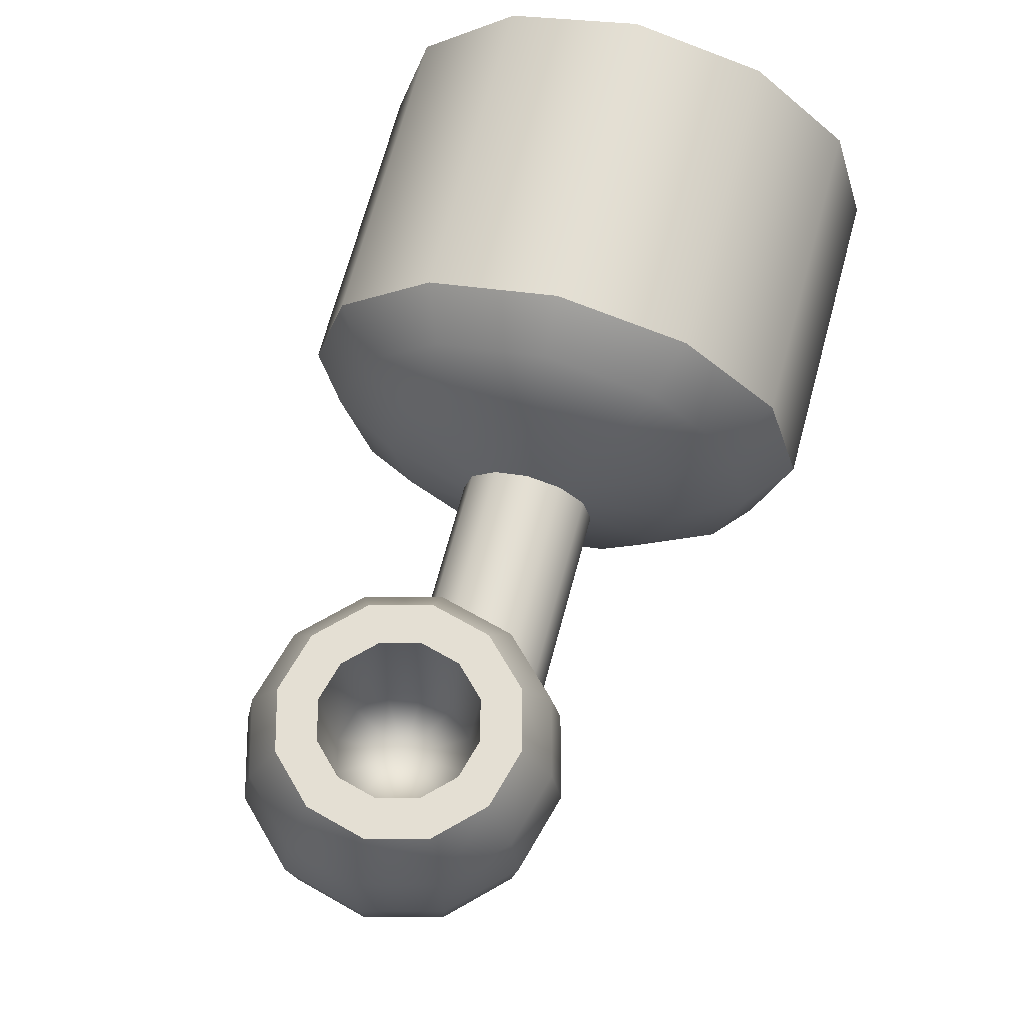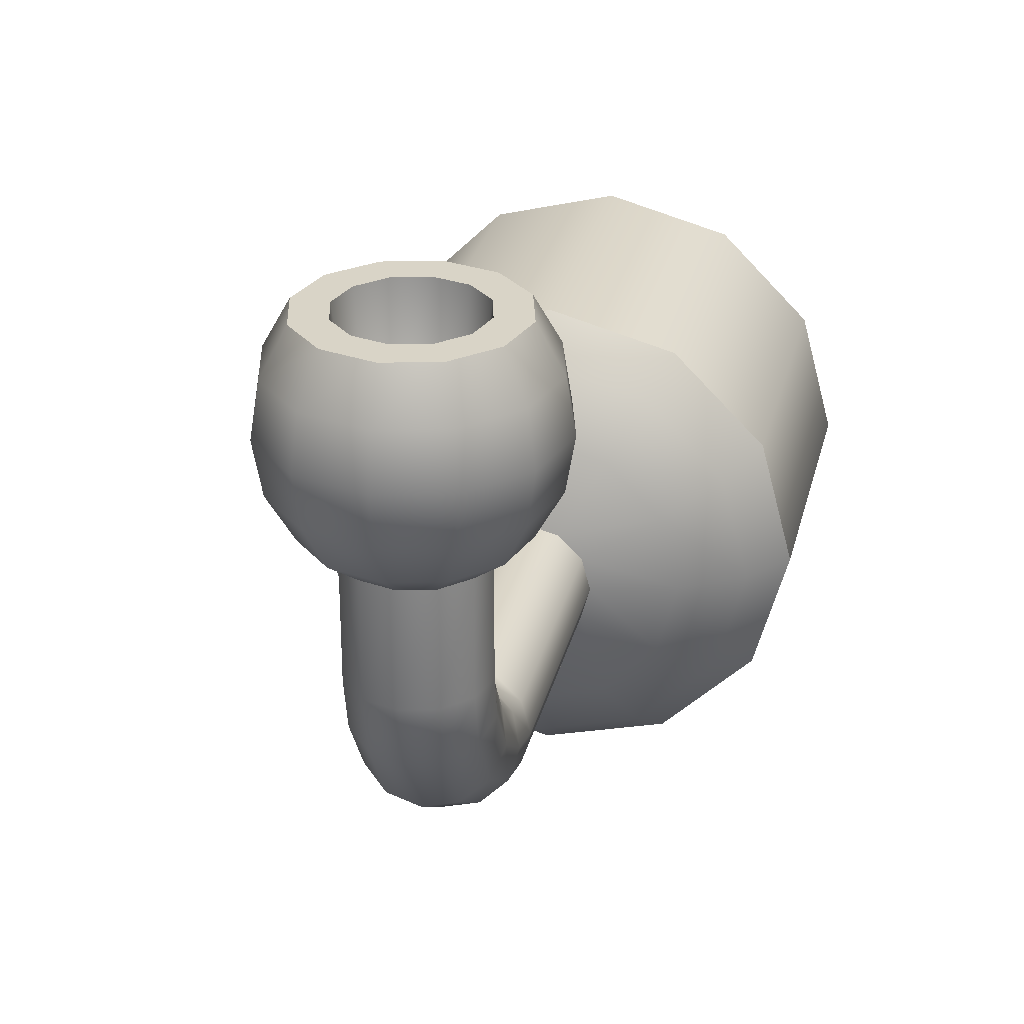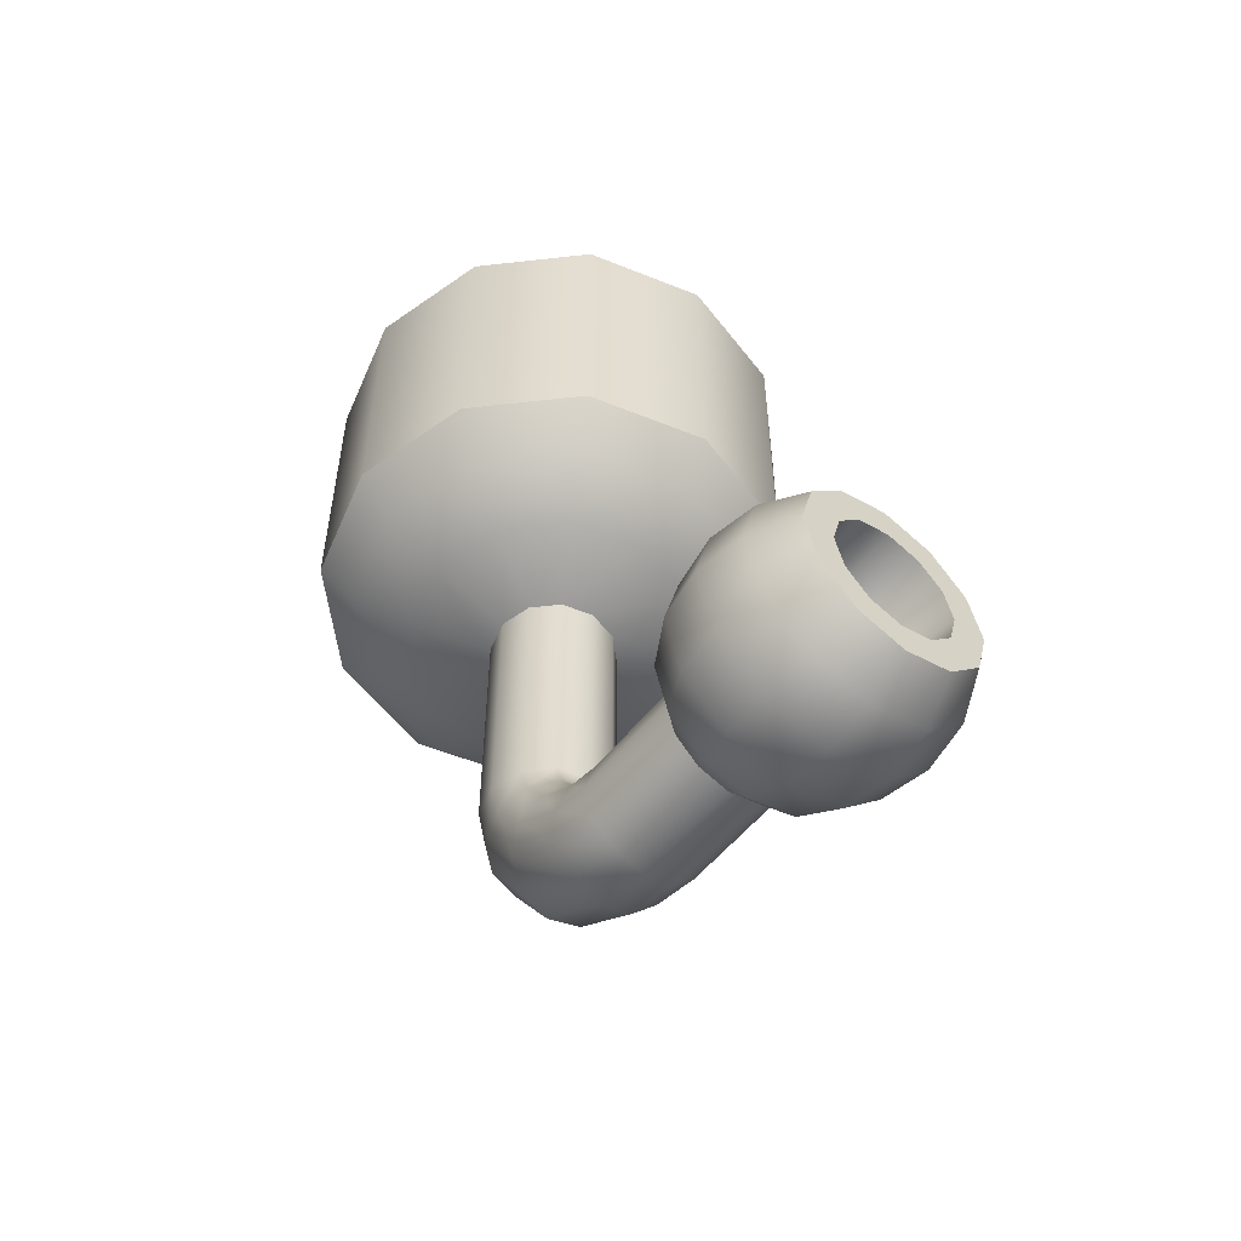
<metadata>
{"format":"obj","ext":"obj","renderer":"f3d","projection":"perspective","resolution":1024,"background":"white","views":[{"elev":66.8,"azim":-165.1,"up":"+Y"},{"elev":28.6,"azim":-166.8,"up":"+Y"},{"elev":-54.7,"azim":141.8,"up":"+Z"}]}
</metadata>
<code>
g GarageLamp_Base
v 0.06869 -0.03966 -0.01296
v 0.05843 -0.03374 -0.02742
v 0.03374 -0.05843 -0.02742
v 0.03966 -0.06869 -0.01296
v -0 -0.06747 -0.02742
v -0 -0.07932 -0.01296
v -0.03374 -0.05843 -0.02742
v -0.03966 -0.06869 -0.01296
v -0.05843 -0.03374 -0.02742
v -0.06869 -0.03966 -0.01296
v -0.06747 0 -0.02742
v -0.07932 -0 -0.01296
v -0.05843 0.03374 -0.02742
v -0.06869 0.03966 -0.01296
v -0.03374 0.05843 -0.02742
v -0.03966 0.06869 -0.01296
v -0 0.06747 -0.02742
v -0 0.07932 -0.01296
v 0.03374 0.05843 -0.02742
v 0.03966 0.06869 -0.01296
v 0.05843 0.03374 -0.02742
v 0.06869 0.03966 -0.01296
v 0.06747 0 -0.02742
v 0.07932 -0 -0.01296
v -0.04117 0.02377 -0.03889
v -0.02377 0.04117 -0.03889
v -0 0.04754 -0.03889
v 0.02377 0.04117 -0.03889
v 0.04117 0.02377 -0.03889
v 0.04754 0 -0.03889
v 0.04117 -0.02377 -0.03889
v 0.02377 -0.04117 -0.03889
v -0 -0.04754 -0.03889
v -0.02377 -0.04117 -0.03889
v -0.04117 -0.02377 -0.03889
v -0.04754 0 -0.03889
v 0.01037 -0.01797 -0.04626
v 0.01797 -0.01037 -0.04626
v -0 -0.02074 -0.04626
v -0.01037 -0.01797 -0.04626
v -0.01797 -0.01037 -0.04626
v -0.02074 0 -0.04626
v -0.01797 0.01037 -0.04626
v -0.01037 0.01797 -0.04626
v -0 0.02074 -0.04626
v 0.01037 0.01797 -0.04626
v 0.01797 0.01037 -0.04626
v 0.02074 0 -0.04626
v 0.03966 -0.06869 -0.01296
v 0.03966 -0.06869 0.08528
v 0.06869 -0.03966 0.08528
v 0.06869 -0.03966 -0.01296
v -0 -0.07932 -0.01296
v -0 -0.07932 0.08528
v -0.03966 -0.06869 -0.01296
v -0.03966 -0.06869 0.08528
v -0.06869 -0.03966 -0.01296
v -0.06869 -0.03966 0.08528
v -0.07932 -0 -0.01296
v -0.07932 0 0.08528
v -0.06869 0.03966 -0.01296
v -0.06869 0.03966 0.08528
v -0.03966 0.06869 -0.01296
v -0.03966 0.06869 0.08528
v -0 0.07932 -0.01296
v -0 0.07932 0.08528
v 0.03966 0.06869 -0.01296
v 0.03966 0.06869 0.08528
v 0.06869 0.03966 -0.01296
v 0.06869 0.03966 0.08528
v 0.07932 -0 -0.01296
v 0.07932 0 0.08528
v 0.03966 -0.06869 0.08528
v -0 0 0.08528
v 0.06869 -0.03966 0.08528
v -0 -0.07932 0.08528
v -0.03966 -0.06869 0.08528
v -0.06869 -0.03966 0.08528
v -0.07932 0 0.08528
v -0.06869 0.03966 0.08528
v -0.03966 0.06869 0.08528
v -0 0.07932 0.08528
v 0.03966 0.06869 0.08528
v 0.06869 0.03966 0.08528
v 0.07932 0 0.08528
v 0.01797 -0.01037 -0.04626
v 0.01797 -0.01037 -0.1301
v 0.01037 -0.01797 -0.1301
v 0.01037 -0.01797 -0.04626
v -0 -0.02074 -0.1301
v -0 -0.02074 -0.04626
v -0.01037 -0.01797 -0.1301
v -0.01037 -0.01797 -0.04626
v -0.01797 -0.01037 -0.1301
v -0.01797 -0.01037 -0.04626
v -0.02074 0 -0.1301
v -0.02074 0 -0.04626
v -0.01797 0.01037 -0.1301
v -0.01797 0.01037 -0.04626
v -0.01037 0.01797 -0.1301
v -0.01037 0.01797 -0.04626
v -0 0.02074 -0.1301
v -0 0.02074 -0.04626
v -0 -0.01508 -0.1504
v -0.01037 -0.01252 -0.1495
v -0.01797 -0.005527 -0.1472
v -0.02074 0.004023 -0.144
v -0.01797 0.01357 -0.1408
v -0.01037 0.02056 -0.1385
v -0 0.02312 -0.1377
v -0.01037 0.003269 -0.1726
v -0 0.00138 -0.1745
v 0.01037 -0.01252 -0.1495
v 0.01797 -0.005527 -0.1472
v 0.02074 0 -0.1301
v 0.02074 0 -0.04626
v 0.01797 0.01037 -0.04626
v 0.01797 0.01037 -0.1301
v 0.01037 0.01797 -0.04626
v 0.01037 0.01797 -0.1301
v -0 0.02074 -0.04626
v -0 0.02074 -0.1301
v 0.01037 0.02056 -0.1385
v -0 0.02312 -0.1377
v 0.01797 0.01357 -0.1408
v 0.02074 0.004023 -0.144
v 0.01037 0.02769 -0.1482
v -0 0.02958 -0.1463
v 0.01797 0.02253 -0.1533
v 0.02074 0.01548 -0.1604
v 0.01797 0.008429 -0.1674
v 0.01037 0.003269 -0.1726
v 0.01037 0.02635 -0.1874
v 0.01797 0.02868 -0.1804
v 0.01037 0.04535 -0.1917
v 0.01797 0.04535 -0.1841
v -0 0.04535 -0.1945
v -0 0.0255 -0.1899
v -0.01037 0.04535 -0.1917
v -0.01037 0.02635 -0.1874
v -0.01797 0.04535 -0.1841
v -0.01797 0.02868 -0.1804
v -0.02074 0.04535 -0.1738
v -0.02074 0.03186 -0.1708
v -0.01797 0.04535 -0.1634
v -0.01797 0.03505 -0.1613
v -0.01037 0.04535 -0.1558
v -0.01037 0.03738 -0.1543
v -0 0.04535 -0.153
v -0 0.03823 -0.1517
v 0.01037 0.08132 -0.1917
v -0 0.08132 -0.1945
v -0.01037 0.08132 -0.1917
v -0.01797 0.08132 -0.1841
v -0.02074 0.08132 -0.1738
v -0.01797 0.08132 -0.1634
v -0.01037 0.08132 -0.1558
v -0 0.08132 -0.153
v 0.01797 0.08132 -0.1841
v 0.02074 0.04535 -0.1738
v 0.02074 0.03186 -0.1708
v 0.01797 0.03505 -0.1613
v 0.01797 0.04535 -0.1634
v 0.01037 0.03738 -0.1543
v 0.01037 0.04535 -0.1558
v -0 0.03823 -0.1517
v -0 0.04535 -0.153
v 0.01037 0.08132 -0.1558
v -0 0.08132 -0.153
v 0.01797 0.08132 -0.1634
v 0.02074 0.08132 -0.1738
v -0.01797 0.008429 -0.1674
v -0.02074 0.01548 -0.1604
v -0.01797 0.02253 -0.1533
v -0.01037 0.02769 -0.1482
v -0 0.02958 -0.1463
v 0.01797 0.08132 -0.1841
v 0.02719 0.08949 -0.1895
v 0.0157 0.08949 -0.201
v 0.01037 0.08132 -0.1917
v -0 0.08949 -0.2052
v -0 0.08132 -0.1945
v -0.0157 0.08949 -0.201
v -0.01037 0.08132 -0.1917
v -0.02719 0.08949 -0.1895
v -0.01797 0.08132 -0.1841
v -0.0314 0.08949 -0.1738
v -0.02074 0.08132 -0.1738
v -0.02719 0.08949 -0.1581
v -0.01797 0.08132 -0.1634
v -0.0157 0.08949 -0.1466
v -0.01037 0.08132 -0.1558
v -0 0.08949 -0.1424
v -0 0.08132 -0.153
v -0 0.1035 -0.213
v -0.01961 0.1035 -0.2077
v -0.02096 0.1196 -0.2101
v -0 0.1196 -0.2157
v 0.01961 0.1035 -0.2077
v 0.02096 0.1196 -0.2101
v 0.03397 0.1035 -0.1934
v 0.0363 0.1196 -0.1947
v -0.0363 0.1196 -0.1947
v -0.03397 0.1035 -0.1934
v -0.04191 0.1196 -0.1738
v -0.03922 0.1035 -0.1738
v -0.0363 0.1196 -0.1528
v -0.03397 0.1035 -0.1542
v -0.02096 0.1196 -0.1375
v -0.01961 0.1035 -0.1398
v -0 0.1196 -0.1318
v -0 0.1035 -0.1345
v 0.03922 0.1035 -0.1738
v 0.04191 0.1196 -0.1738
v 0.03397 0.1035 -0.1542
v 0.0363 0.1196 -0.1528
v 0.01961 0.1035 -0.1398
v 0.02096 0.1196 -0.1375
v -0 0.1035 -0.1345
v -0 0.1196 -0.1318
v -0 0.08949 -0.1424
v 0.0157 0.08949 -0.1466
v -0 0.08132 -0.153
v 0.01037 0.08132 -0.1558
v 0.02719 0.08949 -0.1581
v 0.01797 0.08132 -0.1634
v 0.0314 0.08949 -0.1738
v 0.02074 0.08132 -0.1738
v 0.03397 0.1357 -0.1934
v 0.02719 0.1496 -0.1895
v 0.0157 0.1496 -0.201
v 0.01961 0.1357 -0.2077
v -0 0.1496 -0.2052
v -0 0.1357 -0.213
v -0.0157 0.1496 -0.201
v -0.01961 0.1357 -0.2077
v -0.02719 0.1496 -0.1895
v -0.03397 0.1357 -0.1934
v -0.0314 0.1496 -0.1738
v -0.03922 0.1357 -0.1738
v -0.02719 0.1496 -0.1581
v -0.03397 0.1357 -0.1542
v -0.0157 0.1496 -0.1466
v -0.01961 0.1357 -0.1398
v -0 0.1496 -0.1424
v -0 0.1357 -0.1345
v 0.03922 0.1357 -0.1738
v 0.0314 0.1496 -0.1738
v 0.03397 0.1357 -0.1542
v 0.02719 0.1496 -0.1581
v 0.01961 0.1357 -0.1398
v 0.0157 0.1496 -0.1466
v -0 0.1357 -0.1345
v -0 0.1496 -0.1424
v 0.01521 0.1207 -0.1825
v -0 0.1207 -0.1738
v 0.00878 0.1207 -0.189
v -0 0.1207 -0.1913
v -0.00878 0.1207 -0.189
v -0.01521 0.1207 -0.1825
v -0.01756 0.1207 -0.1738
v -0.01521 0.1207 -0.165
v -0.00878 0.1207 -0.1586
v -0 0.1207 -0.1562
v 0.00878 0.1207 -0.1586
v 0.01521 0.1207 -0.165
v 0.01756 0.1207 -0.1738
v 0.01804 0.1496 -0.1842
v 0.01042 0.1496 -0.1918
v -0 0.1496 -0.1946
v -0.01042 0.1496 -0.1918
v -0.01804 0.1496 -0.1842
v -0.02084 0.1496 -0.1738
v -0.01804 0.1496 -0.1633
v -0.01042 0.1496 -0.1557
v -0 0.1496 -0.1529
v 0.01042 0.1496 -0.1557
v 0.01804 0.1496 -0.1633
v 0.02084 0.1496 -0.1738
v 0.0157 0.1496 -0.201
v 0.01042 0.1496 -0.1918
v -0 0.1496 -0.1946
v -0 0.1496 -0.2052
v -0 0.1496 -0.2052
v -0 0.1496 -0.1946
v -0.01042 0.1496 -0.1918
v -0.0157 0.1496 -0.201
v -0.0157 0.1496 -0.201
v -0.01042 0.1496 -0.1918
v -0.01804 0.1496 -0.1842
v -0.02719 0.1496 -0.1895
v -0.02719 0.1496 -0.1895
v -0.01804 0.1496 -0.1842
v -0.02084 0.1496 -0.1738
v -0.0314 0.1496 -0.1738
v -0.0314 0.1496 -0.1738
v -0.02084 0.1496 -0.1738
v -0.01804 0.1496 -0.1633
v -0.02719 0.1496 -0.1581
v -0.02719 0.1496 -0.1581
v -0.01804 0.1496 -0.1633
v -0.01042 0.1496 -0.1557
v -0.0157 0.1496 -0.1466
v -0.0157 0.1496 -0.1466
v -0.01042 0.1496 -0.1557
v -0 0.1496 -0.1529
v -0 0.1496 -0.1424
v -0 0.1496 -0.1424
v -0 0.1496 -0.1529
v 0.01042 0.1496 -0.1557
v 0.0157 0.1496 -0.1466
v 0.0157 0.1496 -0.1466
v 0.01042 0.1496 -0.1557
v 0.01804 0.1496 -0.1633
v 0.02719 0.1496 -0.1581
v 0.02719 0.1496 -0.1581
v 0.01804 0.1496 -0.1633
v 0.02084 0.1496 -0.1738
v 0.0314 0.1496 -0.1738
v 0.02084 0.1496 -0.1738
v 0.01804 0.1496 -0.1842
v 0.02719 0.1496 -0.1895
v 0.02719 0.1496 -0.1895
v 0.01804 0.1496 -0.1842
v 0.01042 0.1496 -0.1918
v 0.0157 0.1496 -0.201
g GarageLamp_Base_0
f -324 -325 -326
f -323 -324 -326
f -322 -324 -323
f -321 -322 -323
f -320 -322 -321
f -319 -320 -321
f -318 -320 -319
f -317 -318 -319
f -316 -318 -317
f -315 -316 -317
f -314 -316 -315
f -313 -314 -315
f -312 -314 -313
f -311 -312 -313
f -310 -312 -311
f -309 -310 -311
f -308 -310 -309
f -307 -308 -309
f -306 -308 -307
f -305 -306 -307
f -304 -306 -305
f -303 -304 -305
f -325 -304 -303
f -326 -325 -303
f -314 -302 -316
f -301 -302 -314
f -312 -301 -314
f -300 -301 -312
f -310 -300 -312
f -299 -300 -310
f -308 -299 -310
f -298 -299 -308
f -306 -298 -308
f -297 -298 -306
f -304 -297 -306
f -296 -297 -304
f -325 -296 -304
f -295 -296 -325
f -324 -295 -325
f -294 -295 -324
f -322 -294 -324
f -293 -294 -322
f -320 -293 -322
f -292 -293 -320
f -318 -292 -320
f -291 -292 -318
f -316 -291 -318
f -302 -291 -316
f -295 -290 -296
f -290 -289 -296
f -296 -289 -297
f -288 -290 -295
f -294 -288 -295
f -287 -288 -294
f -293 -287 -294
f -286 -287 -293
f -292 -286 -293
f -285 -286 -292
f -291 -285 -292
f -284 -285 -291
f -302 -284 -291
f -283 -284 -302
f -301 -283 -302
f -282 -283 -301
f -300 -282 -301
f -281 -282 -300
f -299 -281 -300
f -280 -281 -299
f -298 -280 -299
f -279 -280 -298
f -297 -279 -298
f -289 -279 -297
f -276 -277 -278
f -275 -276 -278
f -278 -277 -274
f -277 -273 -274
f -274 -273 -272
f -273 -271 -272
f -272 -271 -270
f -271 -269 -270
f -270 -269 -268
f -269 -267 -268
f -268 -267 -266
f -267 -265 -266
f -266 -265 -264
f -265 -263 -264
f -264 -263 -262
f -263 -261 -262
f -262 -261 -260
f -261 -259 -260
f -260 -259 -258
f -259 -257 -258
f -258 -257 -256
f -257 -255 -256
f -256 -255 -275
f -255 -276 -275
f -252 -253 -254
f -254 -253 -251
f -251 -253 -250
f -250 -253 -249
f -249 -253 -248
f -248 -253 -247
f -247 -253 -246
f -246 -253 -245
f -245 -253 -244
f -244 -253 -243
f -243 -253 -242
f -242 -253 -252
f -239 -240 -241
f -238 -239 -241
f -237 -239 -238
f -236 -237 -238
f -235 -237 -236
f -234 -235 -236
f -233 -235 -234
f -232 -233 -234
f -231 -233 -232
f -230 -231 -232
f -229 -231 -230
f -228 -229 -230
f -227 -229 -228
f -226 -227 -228
f -225 -227 -226
f -224 -225 -226
f -237 -223 -239
f -222 -223 -237
f -235 -222 -237
f -221 -222 -235
f -233 -221 -235
f -220 -221 -233
f -231 -220 -233
f -219 -220 -231
f -229 -219 -231
f -218 -219 -229
f -227 -218 -229
f -217 -218 -227
f -225 -217 -227
f -222 -216 -223
f -216 -215 -223
f -223 -215 -214
f -223 -214 -239
f -239 -214 -240
f -214 -213 -240
f -240 -213 -212
f -240 -212 -211
f -211 -212 -210
f -212 -209 -210
f -210 -209 -208
f -209 -207 -208
f -208 -207 -206
f -207 -205 -206
f -241 -240 -211
f -207 -204 -205
f -204 -203 -205
f -202 -204 -207
f -209 -202 -207
f -201 -202 -209
f -212 -201 -209
f -213 -201 -212
f -204 -200 -203
f -200 -199 -203
f -198 -200 -204
f -202 -198 -204
f -197 -198 -202
f -201 -197 -202
f -196 -197 -201
f -213 -196 -201
f -195 -196 -213
f -214 -195 -213
f -215 -195 -214
f -195 -194 -196
f -194 -193 -196
f -196 -193 -197
f -194 -192 -193
f -192 -191 -193
f -190 -192 -194
f -189 -190 -194
f -189 -194 -195
f -215 -189 -195
f -188 -190 -189
f -187 -188 -189
f -187 -189 -215
f -186 -188 -187
f -185 -186 -187
f -184 -186 -185
f -183 -184 -185
f -182 -184 -183
f -181 -182 -183
f -180 -182 -181
f -179 -180 -181
f -178 -180 -179
f -177 -178 -179
f -192 -176 -191
f -175 -176 -192
f -190 -175 -192
f -174 -175 -190
f -188 -174 -190
f -173 -174 -188
f -186 -173 -188
f -172 -173 -186
f -184 -172 -186
f -171 -172 -184
f -182 -171 -184
f -170 -171 -182
f -180 -170 -182
f -169 -170 -180
f -178 -169 -180
f -176 -168 -191
f -191 -168 -167
f -191 -167 -166
f -166 -167 -165
f -167 -164 -165
f -165 -164 -163
f -164 -162 -163
f -163 -162 -161
f -162 -160 -161
f -193 -191 -166
f -162 -159 -160
f -159 -158 -160
f -157 -159 -162
f -164 -157 -162
f -156 -157 -164
f -167 -156 -164
f -168 -156 -167
f -163 -161 -199
f -200 -163 -199
f -165 -163 -200
f -198 -165 -200
f -166 -165 -198
f -197 -166 -198
f -193 -166 -197
f -155 -216 -222
f -221 -155 -222
f -154 -155 -221
f -220 -154 -221
f -153 -154 -220
f -219 -153 -220
f -152 -153 -219
f -218 -152 -219
f -151 -152 -218
f -217 -151 -218
f -155 -185 -216
f -185 -187 -216
f -216 -187 -215
f -183 -185 -155
f -154 -183 -155
f -181 -183 -154
f -153 -181 -154
f -179 -181 -153
f -152 -179 -153
f -177 -179 -152
f -151 -177 -152
f -148 -149 -150
f -147 -148 -150
f -146 -148 -147
f -145 -146 -147
f -144 -146 -145
f -143 -144 -145
f -142 -144 -143
f -141 -142 -143
f -140 -142 -141
f -139 -140 -141
f -138 -140 -139
f -137 -138 -139
f -136 -138 -137
f -135 -136 -137
f -134 -136 -135
f -133 -134 -135
f -146 -132 -148
f -131 -132 -146
f -144 -131 -146
f -131 -130 -132
f -130 -129 -132
f -132 -129 -128
f -129 -127 -128
f -128 -127 -126
f -127 -125 -126
f -124 -130 -131
f -123 -124 -131
f -122 -124 -123
f -121 -122 -123
f -120 -122 -121
f -119 -120 -121
f -118 -120 -119
f -117 -118 -119
f -116 -118 -117
f -115 -116 -117
f -126 -125 -114
f -125 -113 -114
f -114 -113 -112
f -113 -111 -112
f -112 -111 -110
f -111 -109 -110
f -110 -109 -108
f -109 -107 -108
f -119 -121 -140
f -140 -121 -142
f -121 -123 -142
f -142 -123 -144
f -123 -131 -144
f -110 -108 -106
f -105 -110 -106
f -112 -110 -105
f -105 -106 -104
f -103 -105 -104
f -102 -105 -103
f -101 -102 -103
f -100 -102 -101
f -99 -100 -101
f -149 -100 -99
f -150 -149 -99
f -102 -112 -105
f -114 -112 -102
f -100 -114 -102
f -126 -114 -100
f -149 -126 -100
f -128 -126 -149
f -148 -128 -149
f -132 -128 -148
f -96 -97 -98
f -95 -96 -98
f -94 -96 -95
f -93 -94 -95
f -92 -94 -93
f -91 -92 -93
f -90 -92 -91
f -89 -90 -91
f -88 -90 -89
f -87 -88 -89
f -86 -88 -87
f -85 -86 -87
f -84 -86 -85
f -83 -84 -85
f -82 -84 -83
f -81 -82 -83
f -93 -95 -127
f -127 -95 -125
f -95 -98 -125
f -89 -91 -130
f -130 -91 -129
f -129 -93 -127
f -91 -93 -129
f -85 -87 -122
f -122 -87 -124
f -124 -89 -130
f -87 -89 -124
f -81 -83 -118
f -118 -83 -120
f -120 -85 -122
f -83 -85 -120
f -125 -98 -113
f -98 -80 -113
f -98 -97 -80
f -97 -79 -80
f -80 -79 -78
f -79 -77 -78
f -78 -77 -76
f -77 -75 -76
f -76 -75 -74
f -75 -73 -74
f -76 -74 -107
f -109 -76 -107
f -78 -76 -109
f -111 -78 -109
f -80 -78 -111
f -113 -80 -111
f -138 -119 -140
f -117 -119 -138
f -136 -117 -138
f -115 -117 -136
f -134 -115 -136
f -116 -81 -118
f -70 -71 -72
f -69 -71 -70
f -68 -71 -69
f -67 -71 -68
f -66 -71 -67
f -65 -71 -66
f -64 -71 -65
f -63 -71 -64
f -62 -71 -63
f -61 -71 -62
f -60 -71 -61
f -72 -71 -60
f -70 -72 -59
f -58 -70 -59
f -69 -70 -58
f -57 -69 -58
f -68 -69 -57
f -56 -68 -57
f -67 -68 -56
f -55 -67 -56
f -66 -67 -55
f -54 -66 -55
f -65 -66 -54
f -53 -65 -54
f -64 -65 -53
f -52 -64 -53
f -63 -64 -52
f -51 -63 -52
f -62 -63 -51
f -50 -62 -51
f -61 -62 -50
f -49 -61 -50
f -60 -61 -49
f -48 -60 -49
f -72 -60 -48
f -59 -72 -48
f -45 -46 -47
f -44 -45 -47
f -41 -42 -43
f -40 -41 -43
f -37 -38 -39
f -36 -37 -39
f -33 -34 -35
f -32 -33 -35
f -29 -30 -31
f -28 -29 -31
f -25 -26 -27
f -24 -25 -27
f -21 -22 -23
f -20 -21 -23
f -17 -18 -19
f -16 -17 -19
f -13 -14 -15
f -12 -13 -15
f -9 -10 -11
f -8 -9 -11
f -6 -7 -8
f -5 -6 -8
f -2 -3 -4
f -1 -2 -4

</code>
